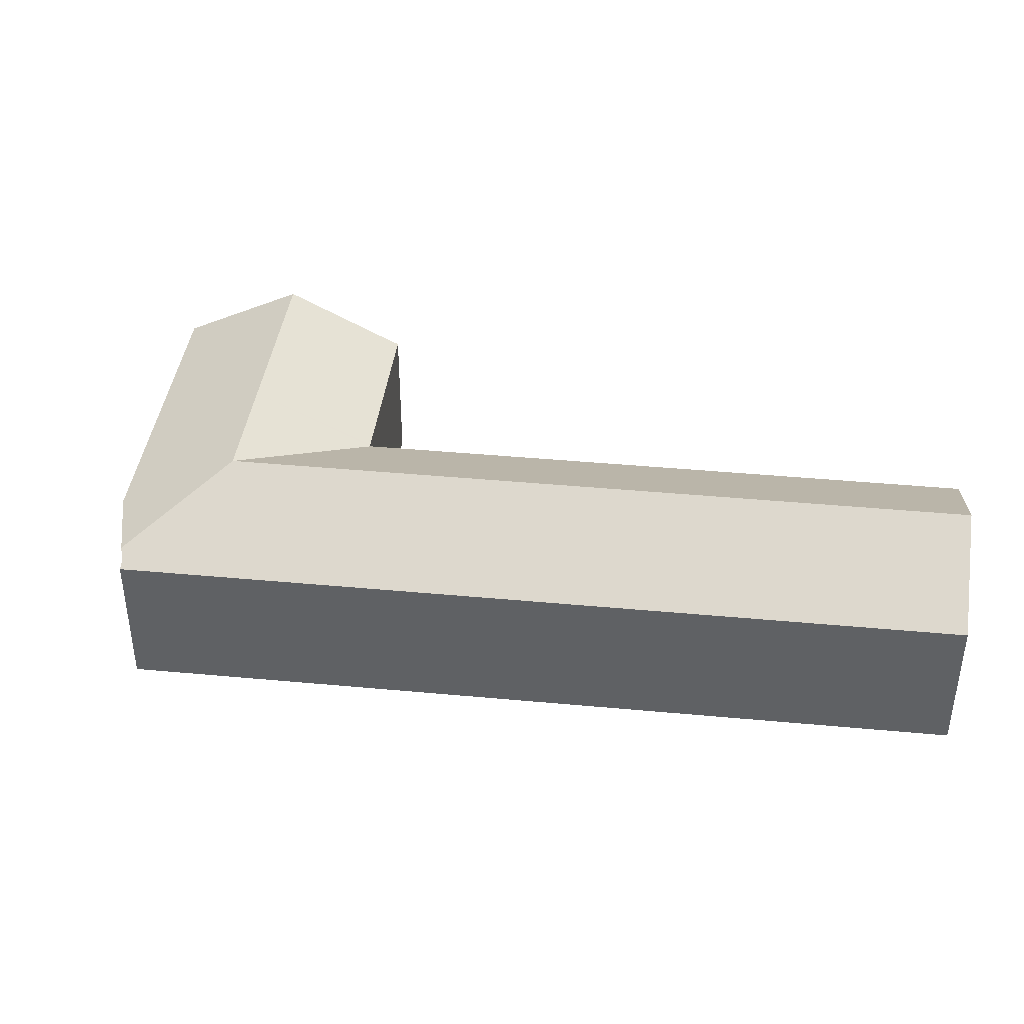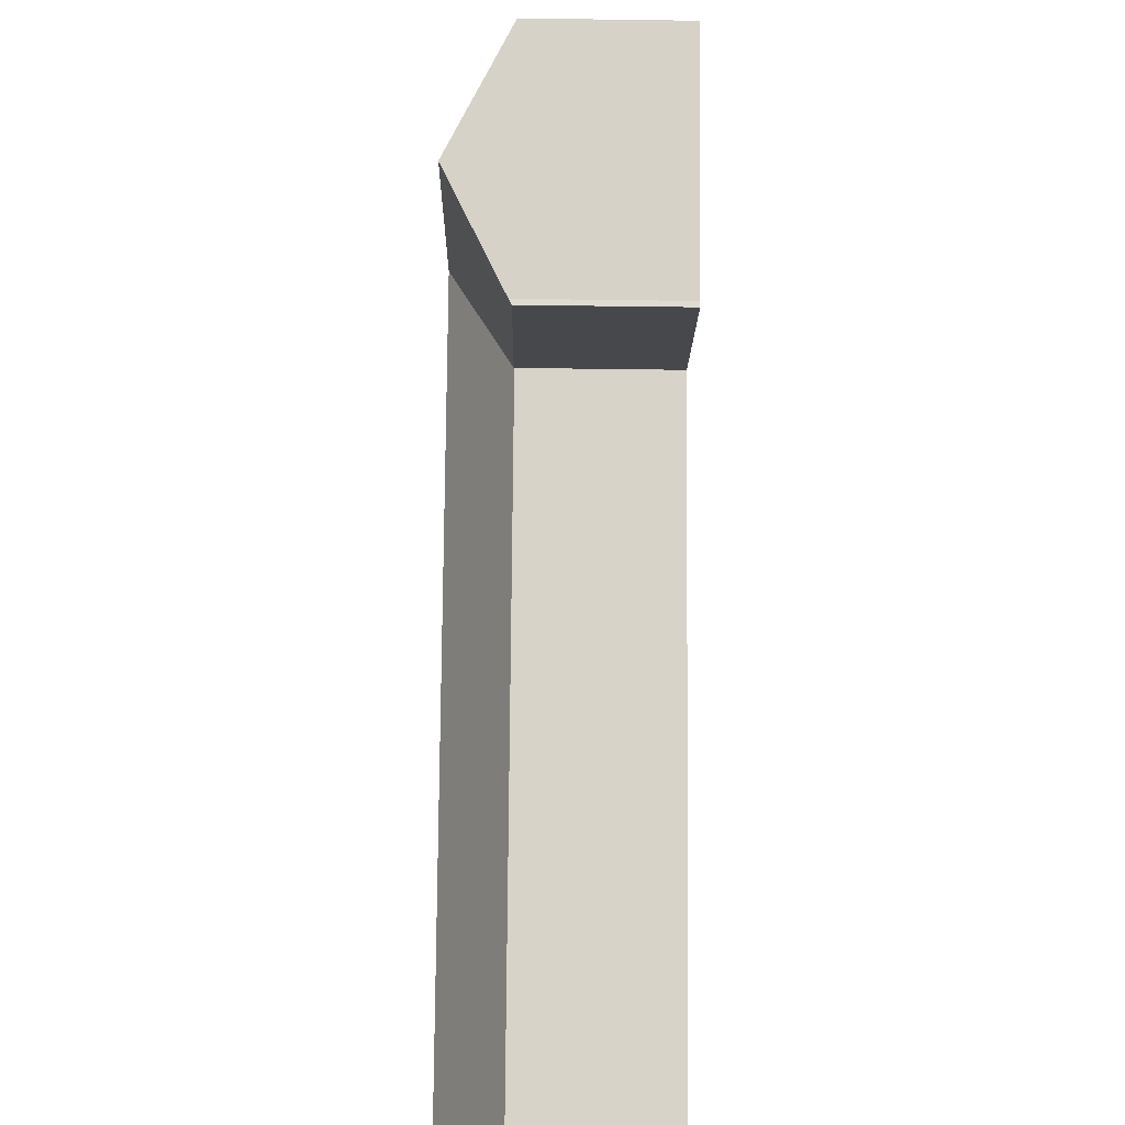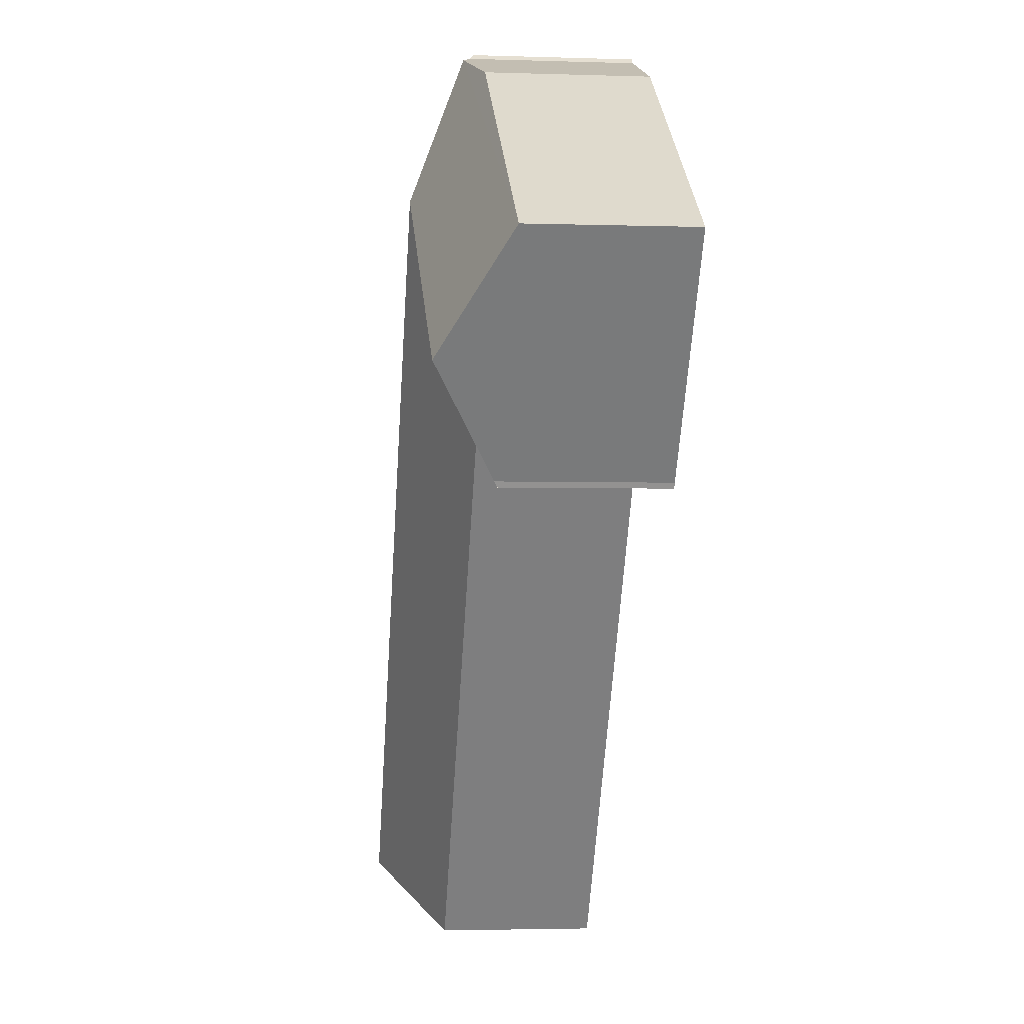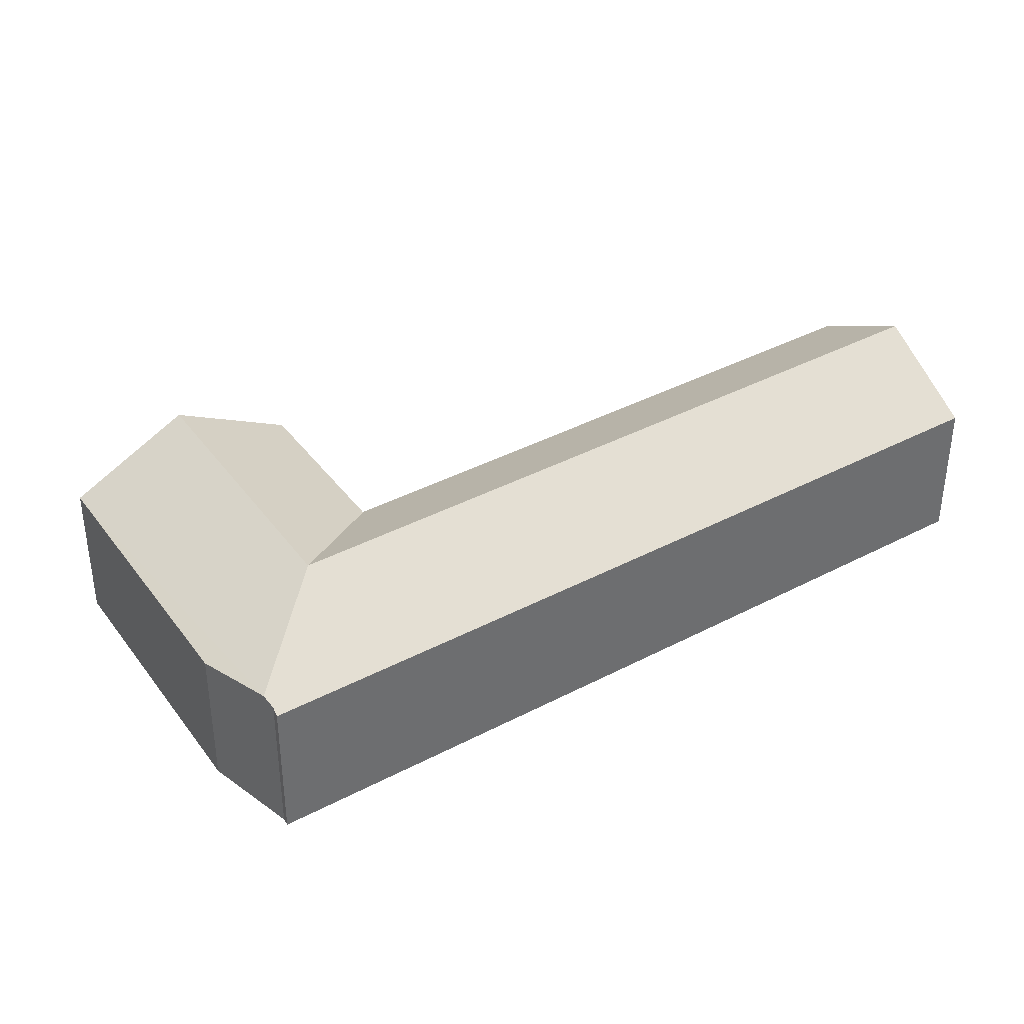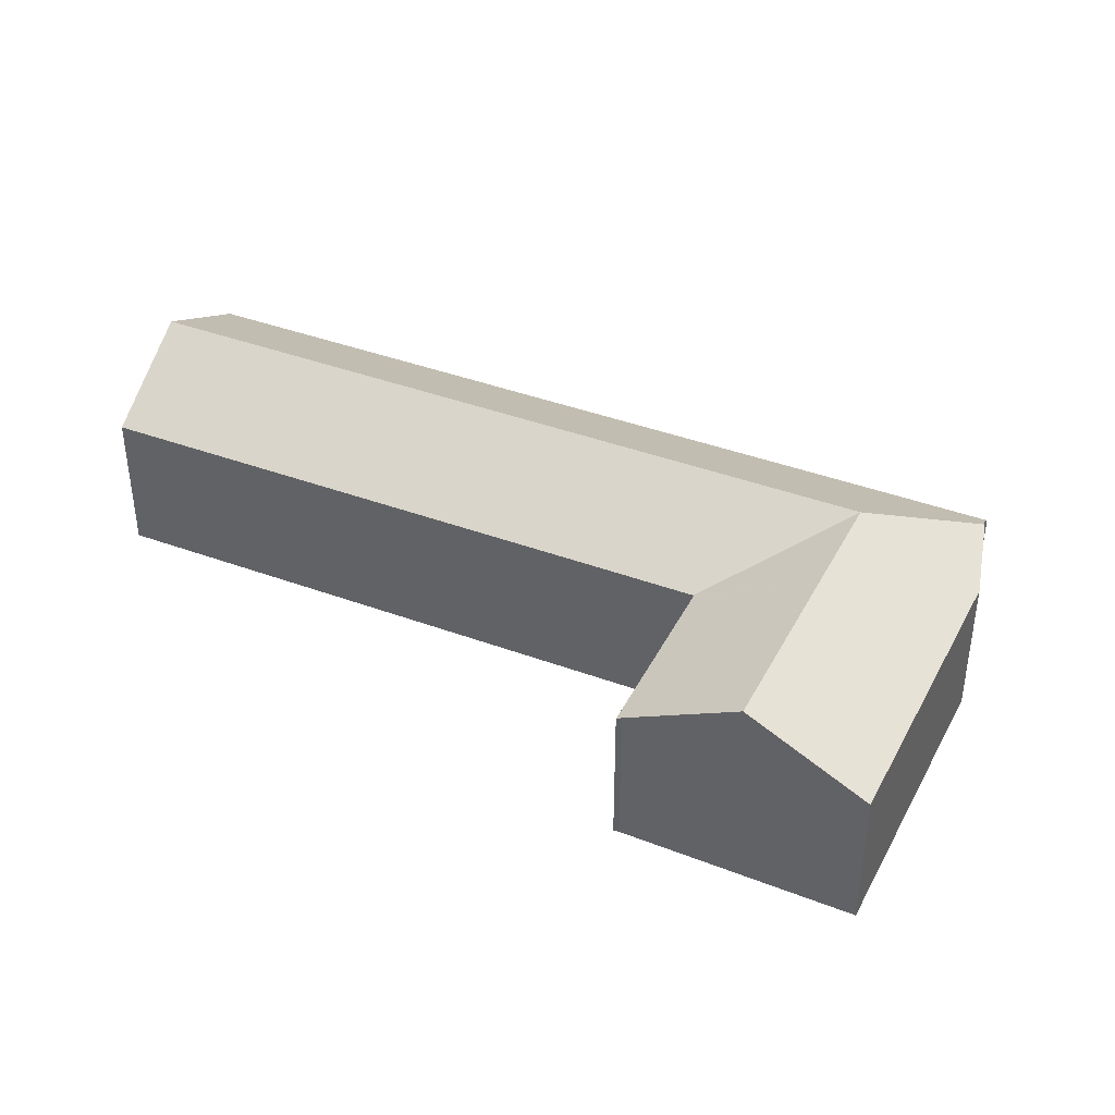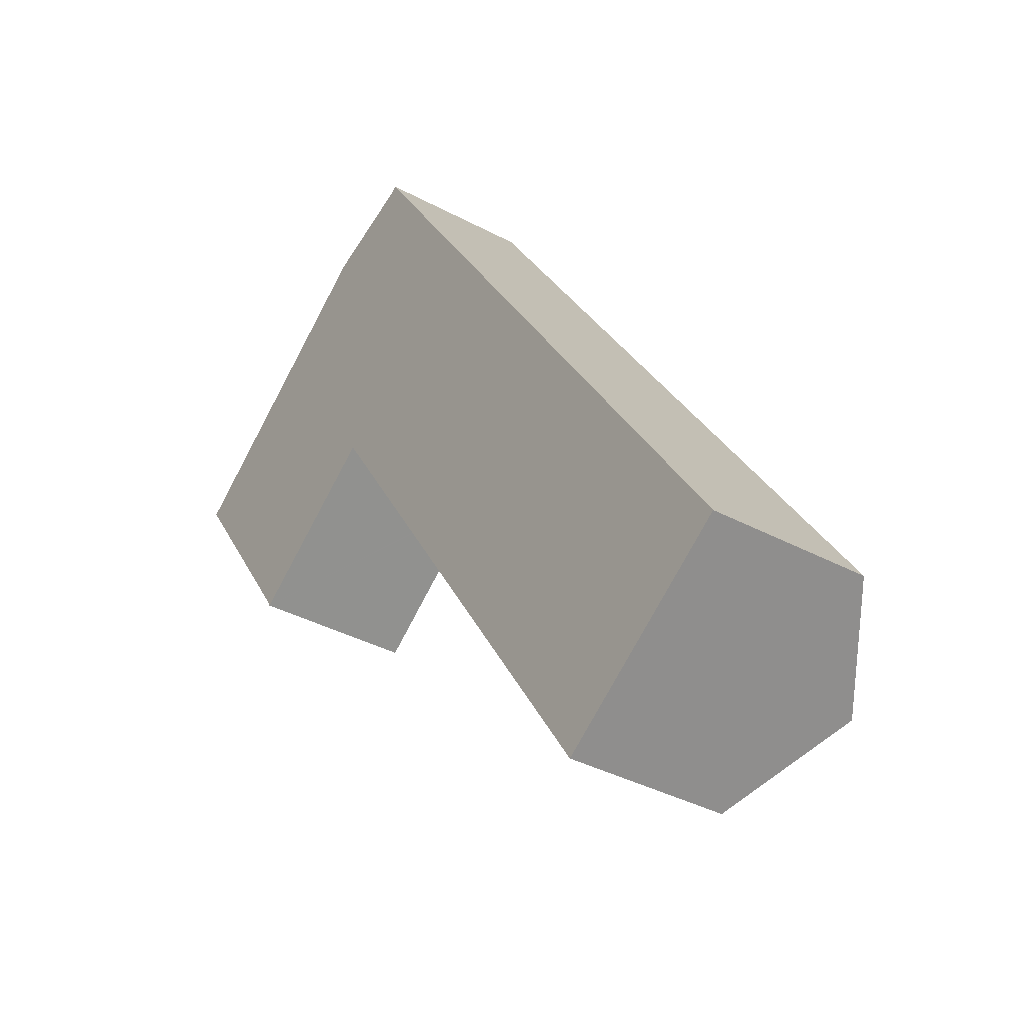
<metadata>
{"format":"obj","ext":"obj","renderer":"f3d","projection":"perspective","resolution":1024,"background":"white","views":[{"elev":42.1,"azim":62.8,"up":"+Y"},{"elev":-46.2,"azim":-90.9,"up":"+Z"},{"elev":-2.7,"azim":-96.7,"up":"+Z"},{"elev":38.6,"azim":22.8,"up":"+Y"},{"elev":41.4,"azim":-99.5,"up":"+Y"},{"elev":-36.9,"azim":55.2,"up":"+Z"}]}
</metadata>
<code>
v  13.93 6.707 8.635
v  6.393 6.228 4.495
v  10.54 6.228 7.409
v  0 6.228 3.814e-16
v  13.13 8.827 2.944
v  9.239 8.827 0.206
v  2.946 8.827 -4.219
v  15.69 6.234 7.513
v  14.43 6.417 8.818
v  14.69 6.234 9.028
v  17.91 6.234 4.163
v  16.03 8.827 -1.428
v  19.85 6.234 1.252
v  30.86 8.827 -23.77
v  24.11 6.234 -5.165
v  26.07 6.233 -8.126
v  34.74 6.234 -21.19
v  32.97 7.416 -22.37
v  29.36 7.825 -24.77
v  26.97 6.226 -26.36
v  12.22 6.236 -4.107
v  12.16 6.236 -4.011
v  12.14 6.254 -3.982
v  12.06 6.254 -4.041
v  5.796 6.289 -8.359
v  5.693 6.404 -8.153
v  5.693 4.992e-16 -8.153
v  5.796 5.118e-16 -8.359
v  2.946 2.583e-16 -4.219
v  0 0 0
v  26.97 1.614e-15 -26.36
v  12.22 2.515e-16 -4.107
v  12.14 2.438e-16 -3.982
v  12.16 2.456e-16 -4.011
v  6.393 -2.752e-16 4.495
v  10.54 -4.537e-16 7.409
v  14.43 -5.399e-16 8.818
v  14.69 -5.528e-16 9.028
v  13.93 -5.287e-16 8.635
v  15.69 -4.6e-16 7.513
v  17.91 -2.549e-16 4.163
v  19.85 -7.666e-17 1.252
v  24.11 3.163e-16 -5.165
v  26.07 4.976e-16 -8.126
v  34.74 1.297e-15 -21.19
v  32.97 1.37e-15 -22.37
v  30.86 1.456e-15 -23.77
v  29.36 1.517e-15 -24.77
v  12.06 2.474e-16 -4.041
g defaultobject
f 1 2 3
f 2 1 4
f 4 1 5
f 4 5 6
f 4 6 7
f 8 9 10
f 9 5 1
f 5 9 8
f 5 8 11
f 5 11 12
f 12 11 13
f 12 13 14
f 14 13 15
f 14 15 16
f 14 16 17
f 14 17 18
f 19 12 14
f 12 19 20
f 12 20 21
f 12 21 5
f 5 21 22
f 5 22 23
f 23 6 5
f 6 23 24
f 6 24 25
f 6 25 26
f 7 6 26
f 25 27 26
f 27 25 28
f 27 7 26
f 7 27 4
f 4 27 29
f 4 29 30
f 31 21 20
f 21 31 32
f 21 32 22
f 22 32 23
f 23 32 33
f 33 32 34
f 30 2 4
f 2 30 35
f 2 35 3
f 3 35 36
f 37 10 9
f 10 37 38
f 36 1 3
f 1 36 9
f 9 36 37
f 37 36 39
f 38 8 10
f 8 38 11
f 11 38 40
f 11 40 41
f 11 41 13
f 13 41 42
f 13 42 15
f 15 42 43
f 15 43 16
f 16 43 44
f 16 44 17
f 17 44 45
f 45 18 17
f 18 45 14
f 14 45 19
f 19 45 20
f 20 45 46
f 20 46 31
f 31 46 47
f 31 47 48
f 24 28 25
f 28 24 23
f 28 23 49
f 49 23 33
f 38 37 40
f 44 46 45
f 46 44 47
f 47 44 48
f 48 44 31
f 31 44 32
f 32 44 43
f 32 43 42
f 32 42 41
f 32 41 33
f 33 41 49
f 49 41 28
f 28 41 27
f 27 41 29
f 29 41 40
f 29 40 30
f 30 40 37
f 30 37 39
f 30 39 35
f 35 39 36

</code>
